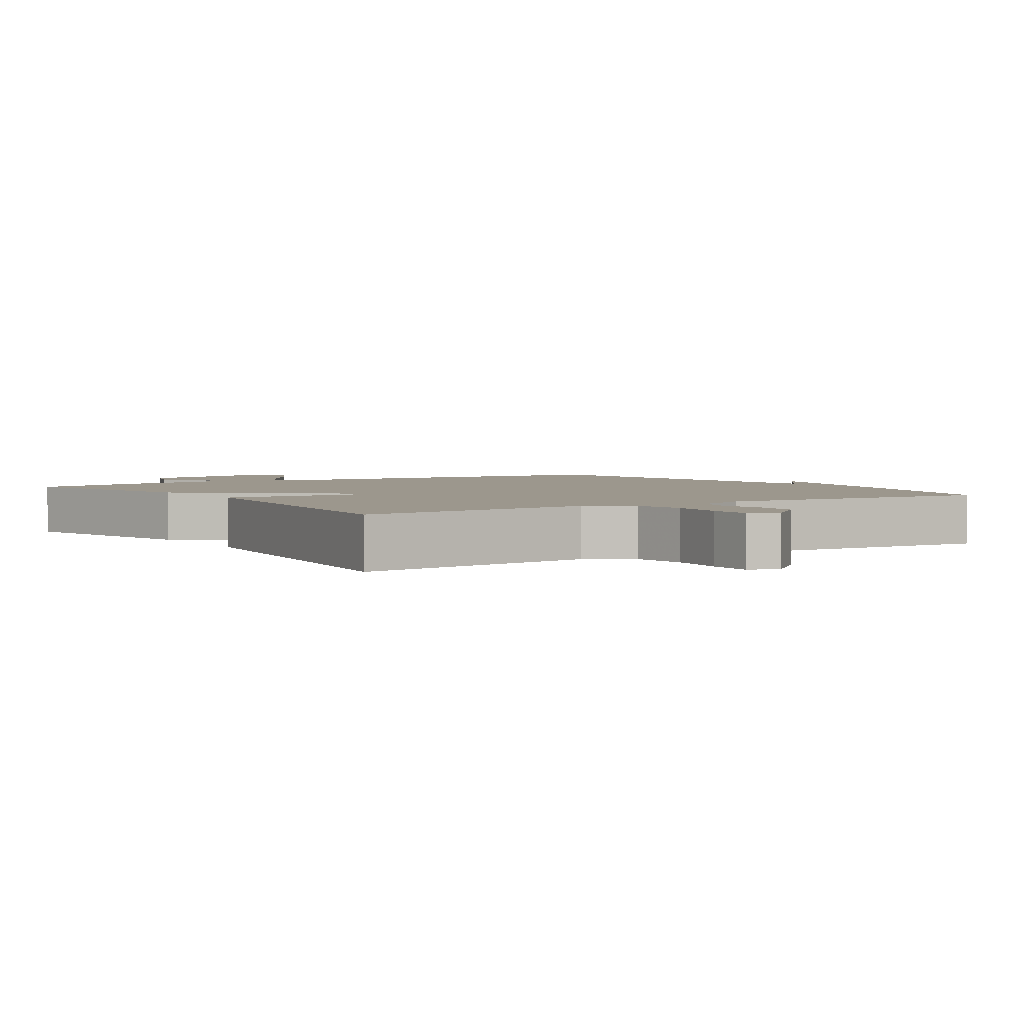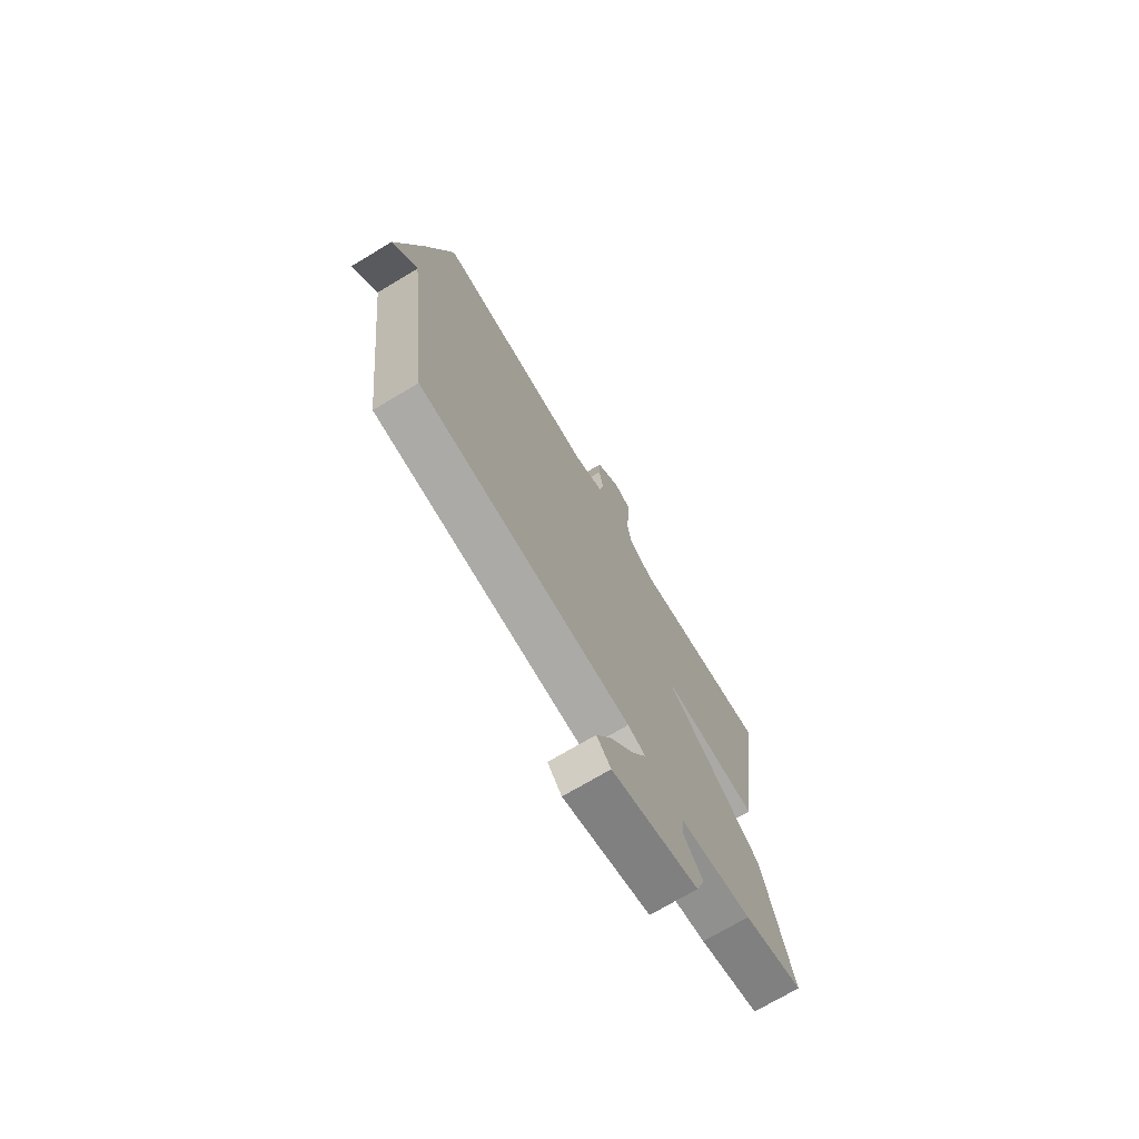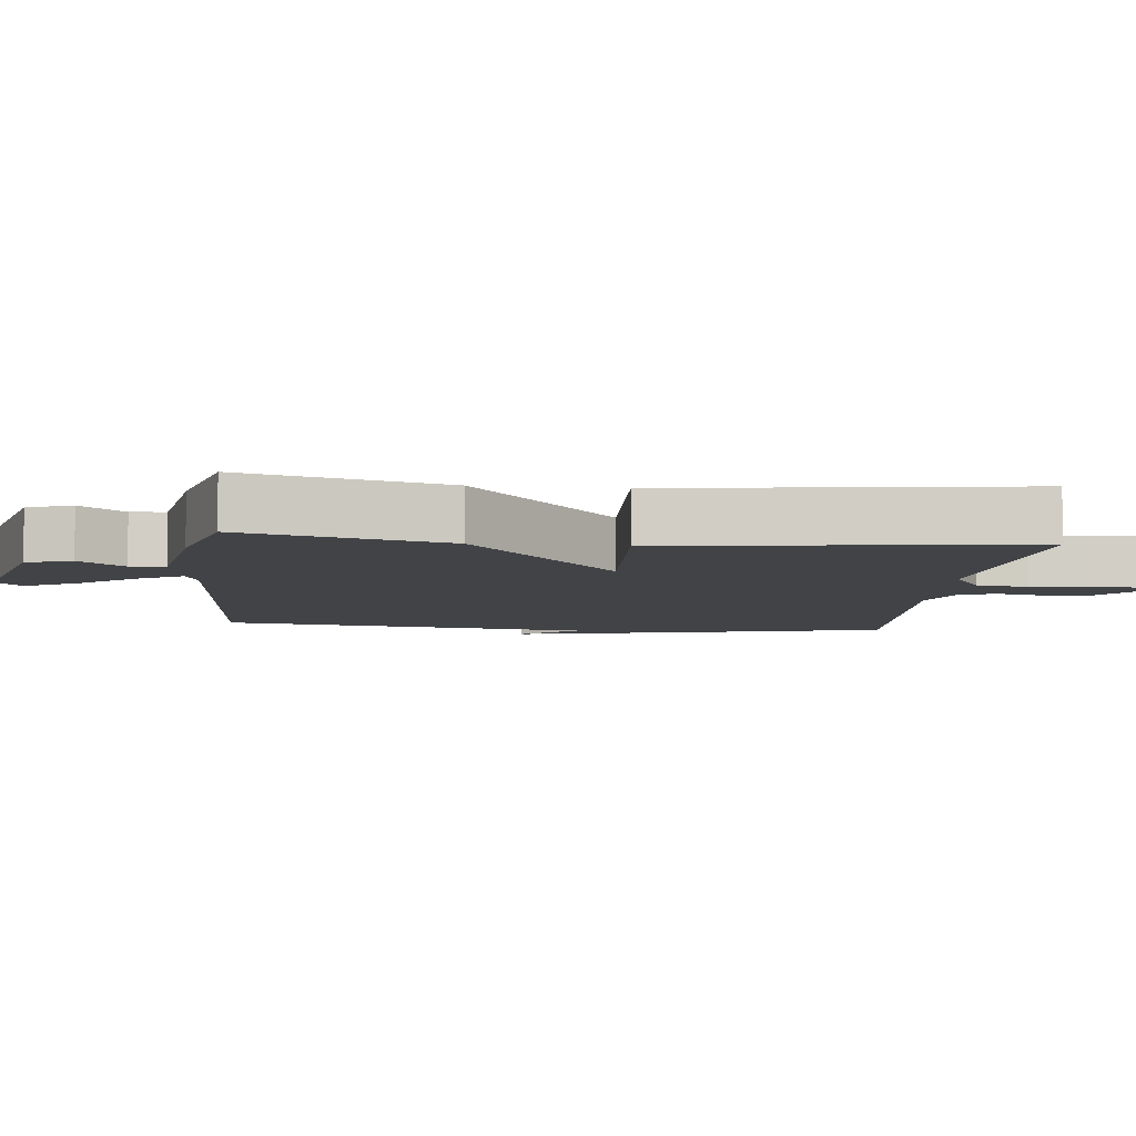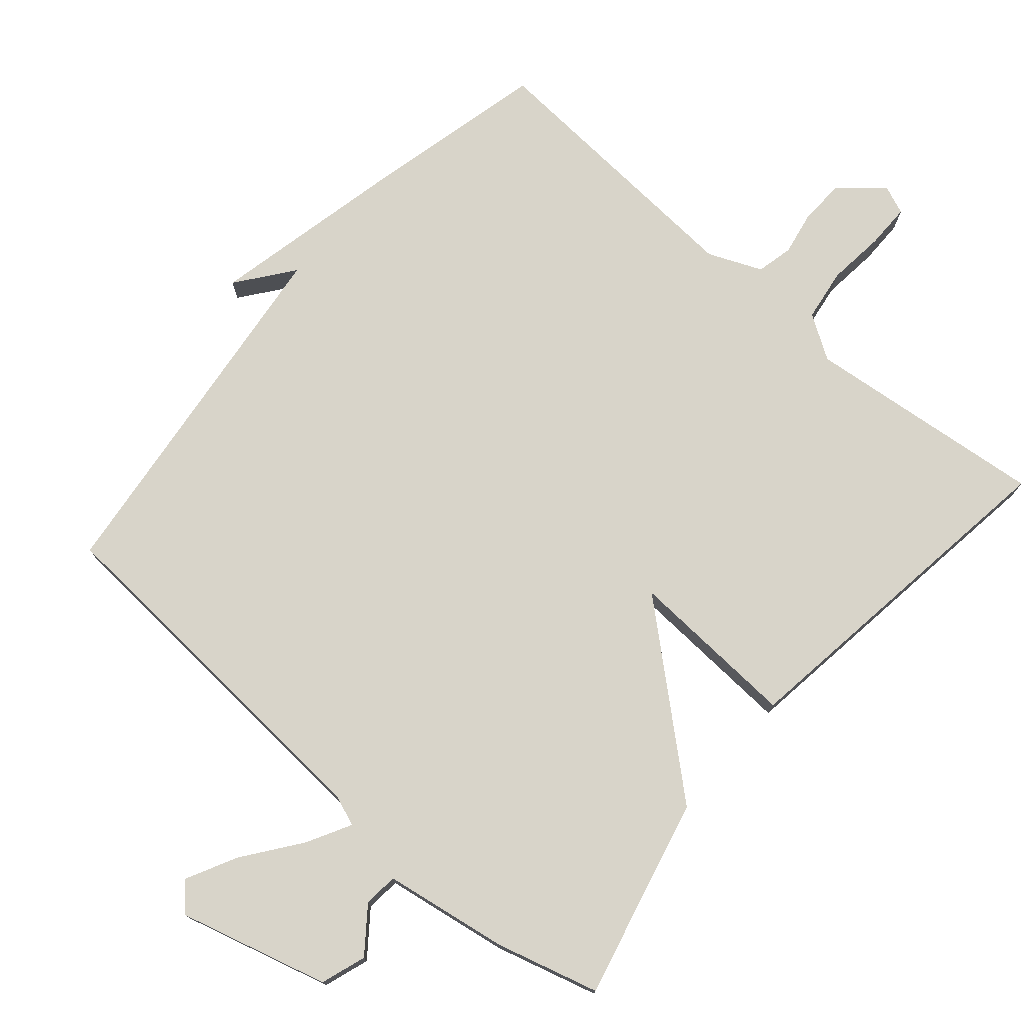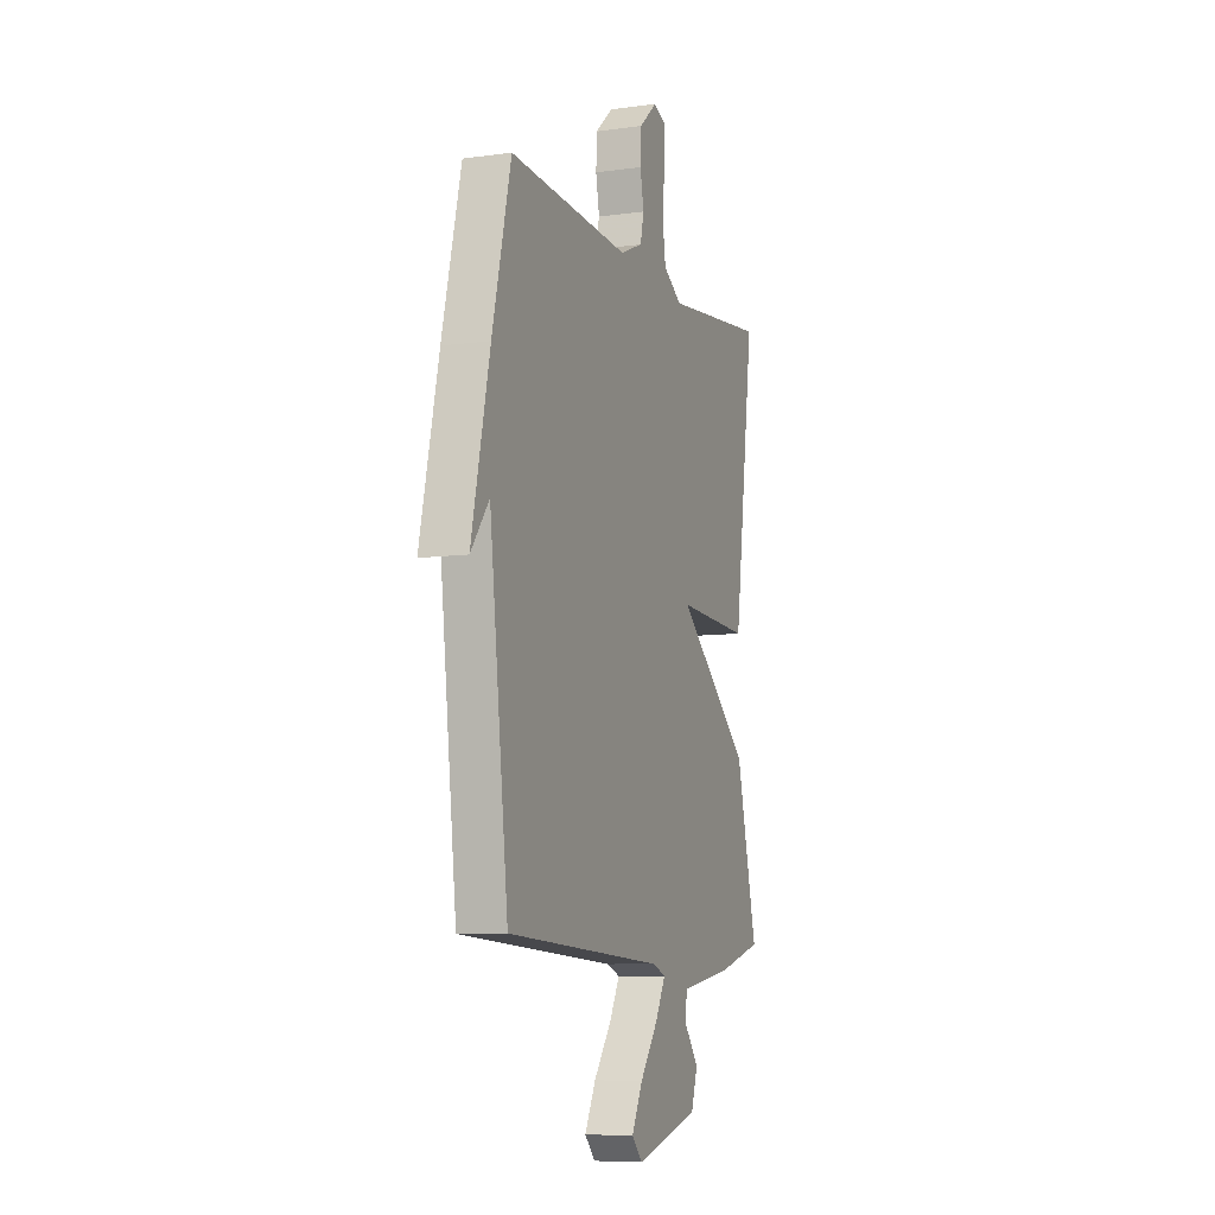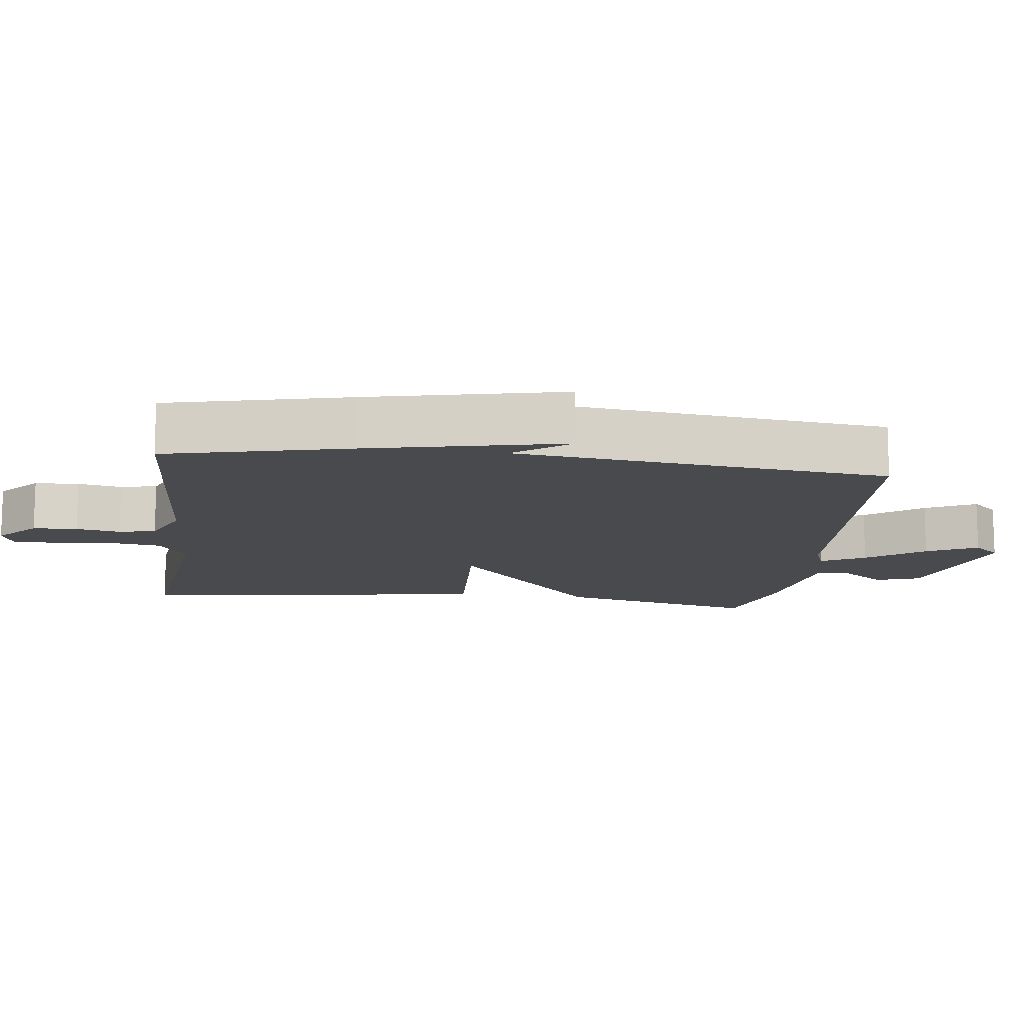
<metadata>
{"format":"obj","ext":"obj","renderer":"f3d","projection":"perspective","resolution":1024,"background":"white","views":[{"elev":2.9,"azim":-33.1,"up":"+Y"},{"elev":-73.0,"azim":120.8,"up":"+Z"},{"elev":-7.2,"azim":-96.2,"up":"+Y"},{"elev":75.7,"azim":-139.2,"up":"+Y"},{"elev":-8.2,"azim":110.9,"up":"+Z"},{"elev":-12.8,"azim":82.8,"up":"+Y"}]}
</metadata>
<code>
v 0.5 0.07 -0.5
v -0.031 0.07 -0.534
v -0.075 0.07 -0.551
v -0.041 0.07 -0.614
v 0.02 0.07 -0.696
v 0.057 0.07 -0.769
v 0.022 0.07 -0.807
v -0.194 0.07 -0.748
v -0.216 0.07 -0.683
v -0.168 0.07 -0.62
v -0.172 0.07 -0.57
v -0.352 0.07 -0.541
v -0.5 0.07 -0.5
v -0.43 0.07 -0.21
v -0.184 0.07 0.003
v -0.43 0.07 -0.01
v -0.5 0.07 0.5
v -0.152 0.07 0.462
v -0.089 0.07 0.502
v -0.078 0.07 0.578
v -0.087 0.07 0.661
v -0.087 0.07 0.725
v -0.045 0.07 0.742
v 0.015 0.07 0.689
v 0.018 0.07 0.625
v 0.006 0.07 0.561
v 0.018 0.07 0.508
v 0.095 0.07 0.475
v 0.5 0.07 0.5
v 0.563 0.07 0.236
v 0.625 0.07 -0.045
v 0.563 0.07 0.036
v 0.5 0 -0.5
v -0.031 0 -0.534
v -0.075 0 -0.551
v -0.041 0 -0.614
v 0.02 0 -0.696
v 0.057 0 -0.769
v 0.022 0 -0.807
v -0.194 0 -0.748
v -0.216 0 -0.683
v -0.168 0 -0.62
v -0.172 0 -0.57
v -0.352 0 -0.541
v -0.5 0 -0.5
v -0.43 0 -0.21
v -0.184 0 0.003
v -0.43 0 -0.01
v -0.5 0 0.5
v -0.152 0 0.462
v -0.089 0 0.502
v -0.078 0 0.578
v -0.087 0 0.661
v -0.087 0 0.725
v -0.045 0 0.742
v 0.015 0 0.689
v 0.018 0 0.625
v 0.006 0 0.561
v 0.018 0 0.508
v 0.095 0 0.475
v 0.5 0 0.5
v 0.563 0 0.236
v 0.625 0 -0.045
v 0.563 0 0.036
f 29 30 31 32
f 32 1 2
f 29 32 2
f 28 29 2
f 27 28 2 3
f 26 27 3
f 24 25 26
f 23 24 26
f 22 23 26
f 21 22 26
f 20 21 26
f 19 20 26 3
f 18 19 3
f 15 16 17 18
f 15 18 3
f 14 15 3
f 13 14 3
f 12 13 3
f 11 12 3
f 10 11 3 4
f 8 9 10
f 7 8 10
f 6 7 10
f 5 6 10
f 4 5 10
f 64 63 62 61
f 34 33 64
f 34 64 61
f 34 61 60
f 35 34 60 59
f 35 59 58
f 58 57 56
f 58 56 55
f 58 55 54
f 58 54 53
f 58 53 52
f 35 58 52 51
f 35 51 50
f 50 49 48 47
f 35 50 47
f 35 47 46
f 35 46 45
f 35 45 44
f 35 44 43
f 36 35 43 42
f 42 41 40
f 42 40 39
f 42 39 38
f 42 38 37
f 42 37 36
f 1 33 34 2
f 2 34 35 3
f 3 35 36 4
f 4 36 37 5
f 5 37 38 6
f 6 38 39 7
f 7 39 40 8
f 8 40 41 9
f 9 41 42 10
f 10 42 43 11
f 11 43 44 12
f 12 44 45 13
f 13 45 46 14
f 14 46 47 15
f 15 47 48 16
f 16 48 49 17
f 17 49 50 18
f 18 50 51 19
f 19 51 52 20
f 20 52 53 21
f 21 53 54 22
f 22 54 55 23
f 23 55 56 24
f 24 56 57 25
f 25 57 58 26
f 26 58 59 27
f 27 59 60 28
f 28 60 61 29
f 29 61 62 30
f 30 62 63 31
f 31 63 64 32
f 32 64 33 1

</code>
